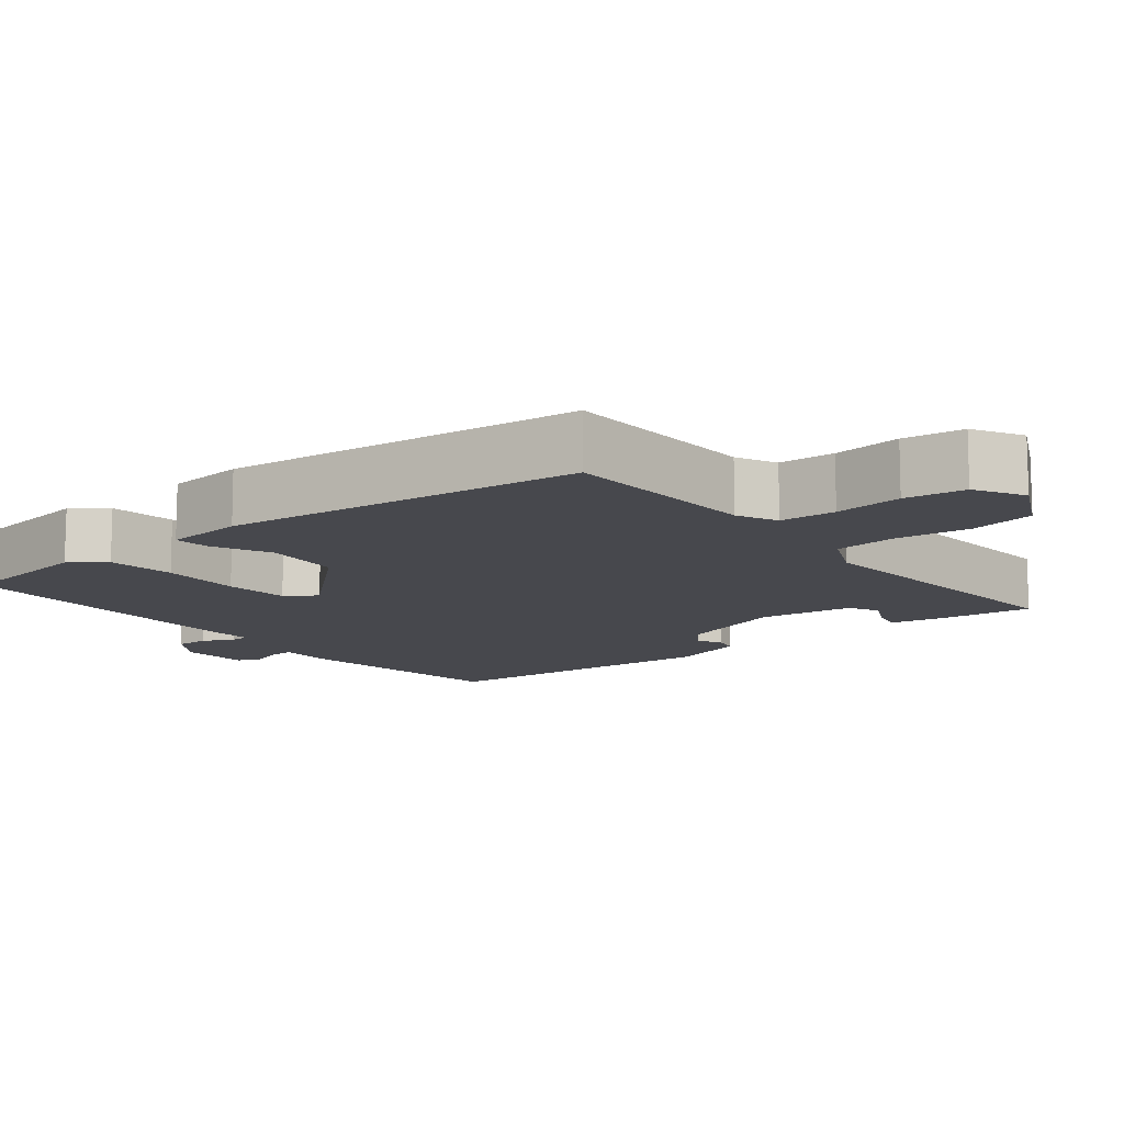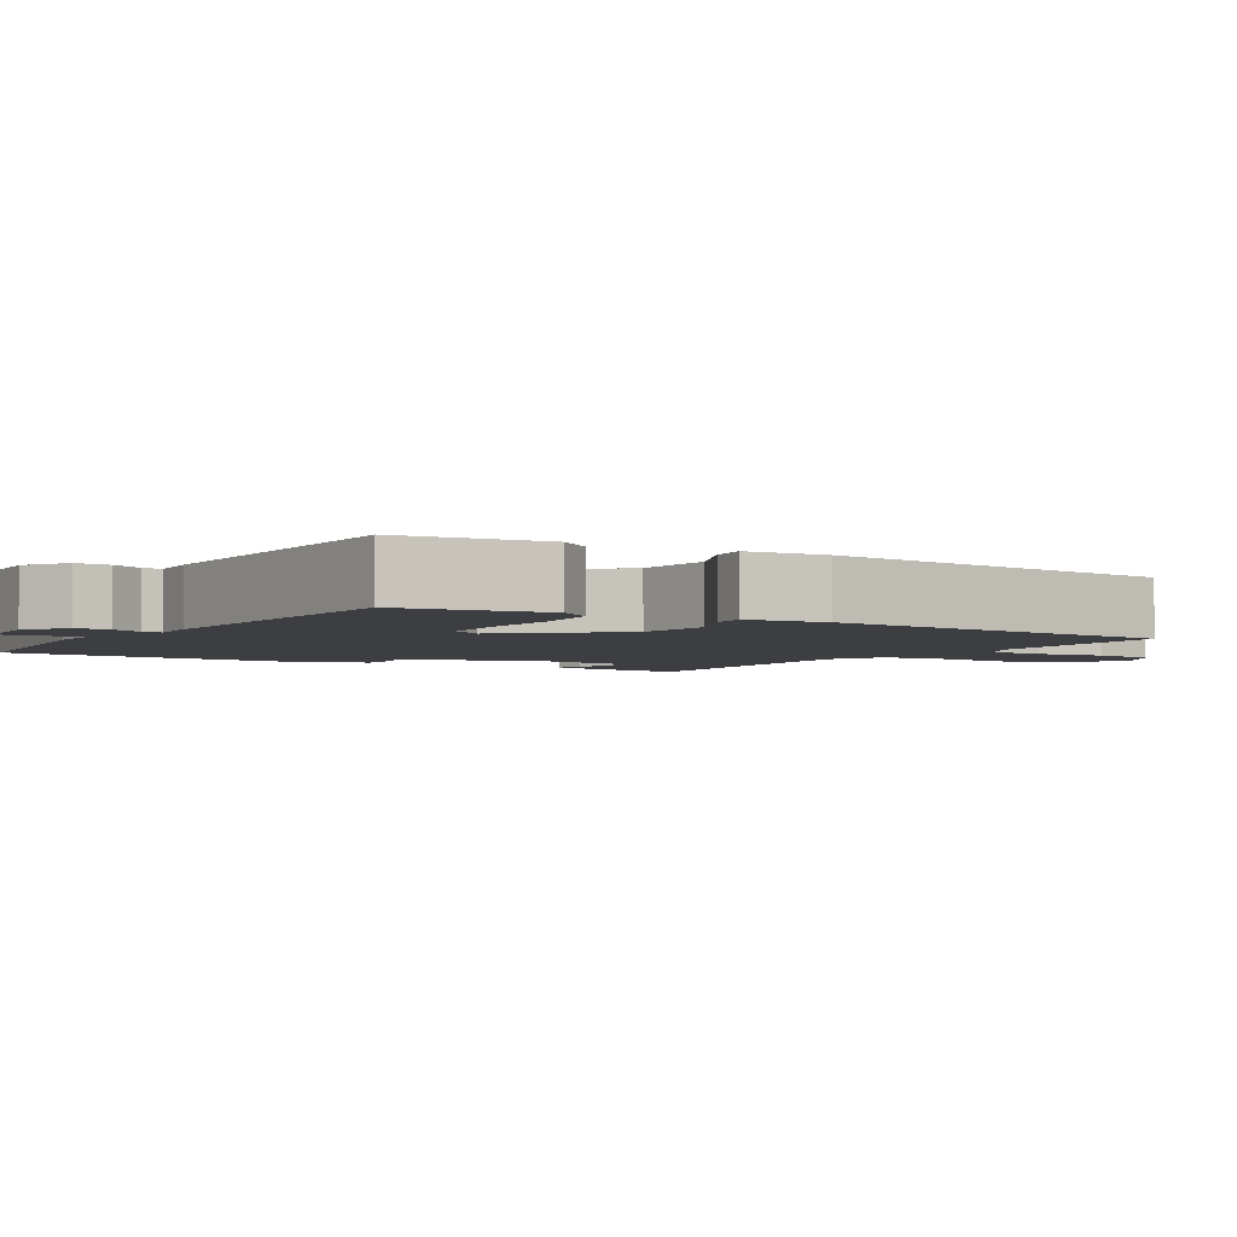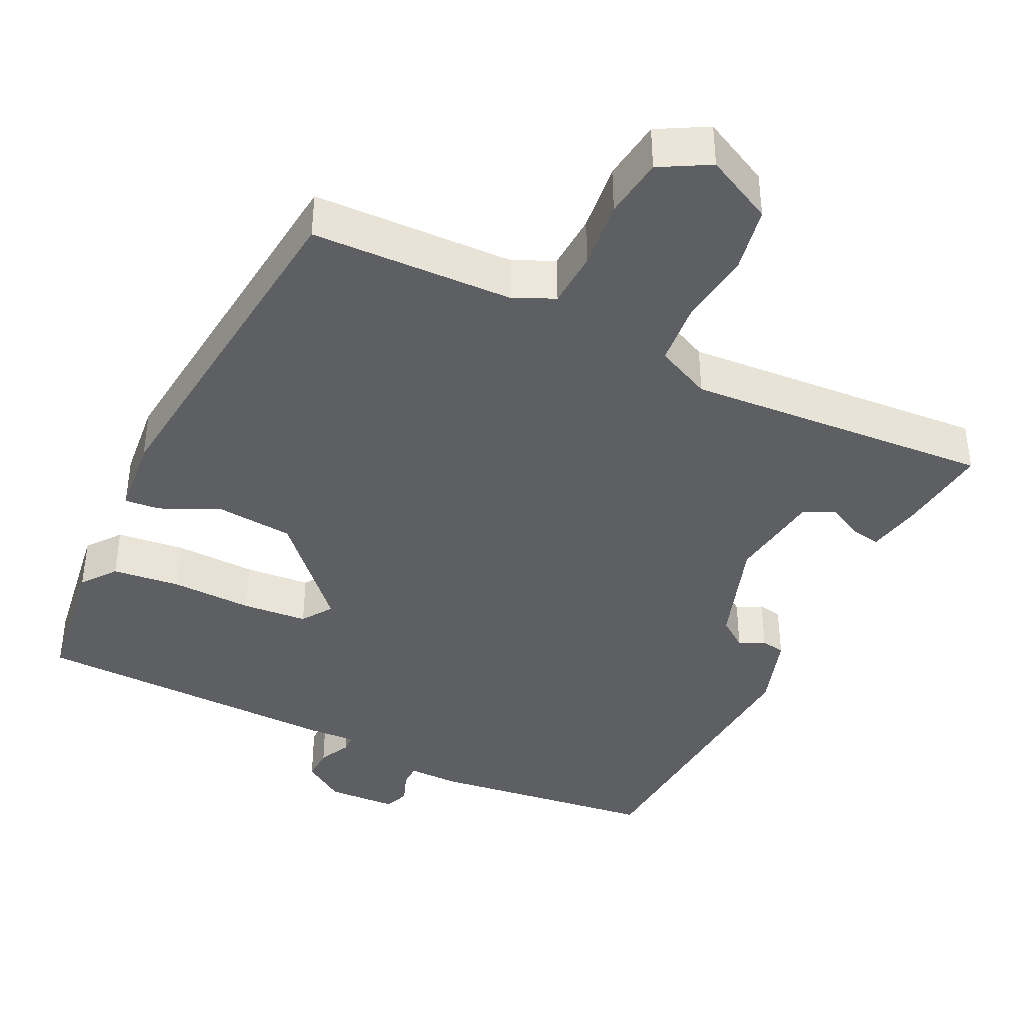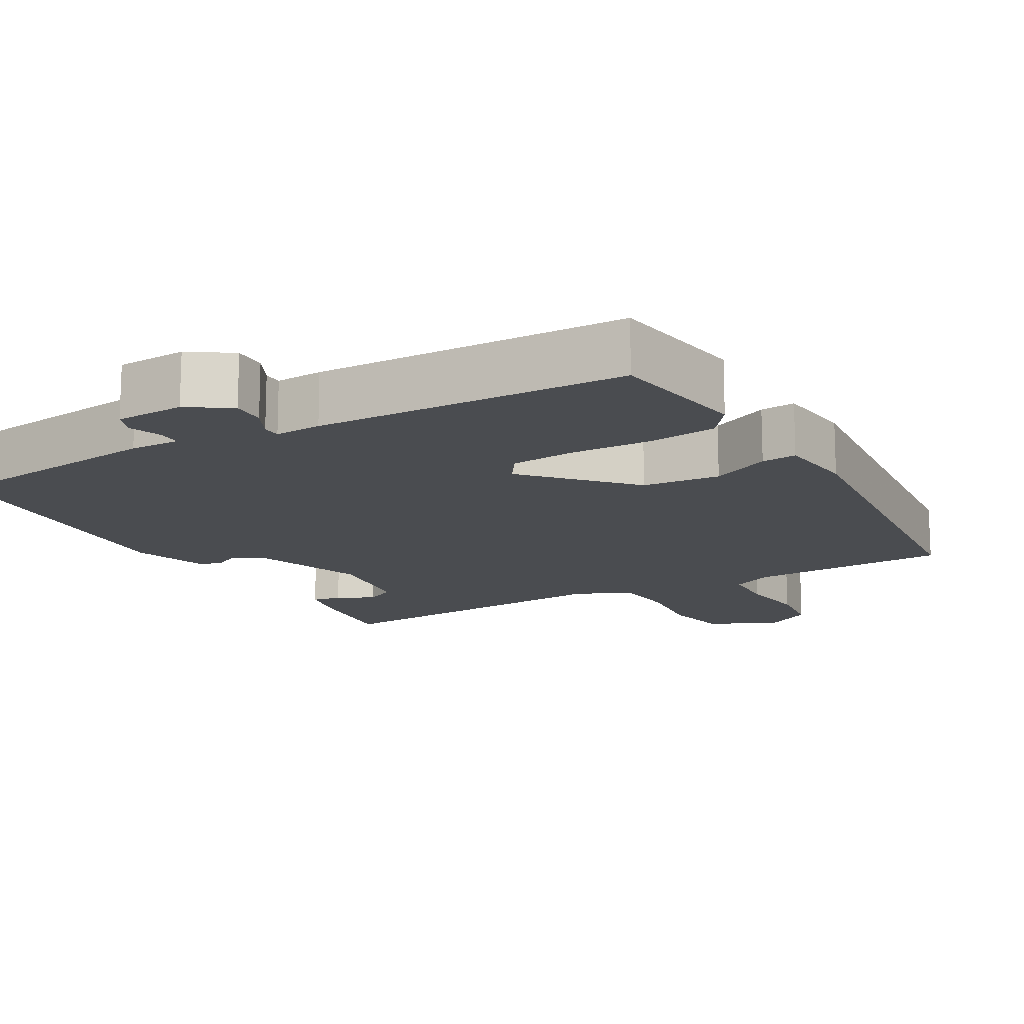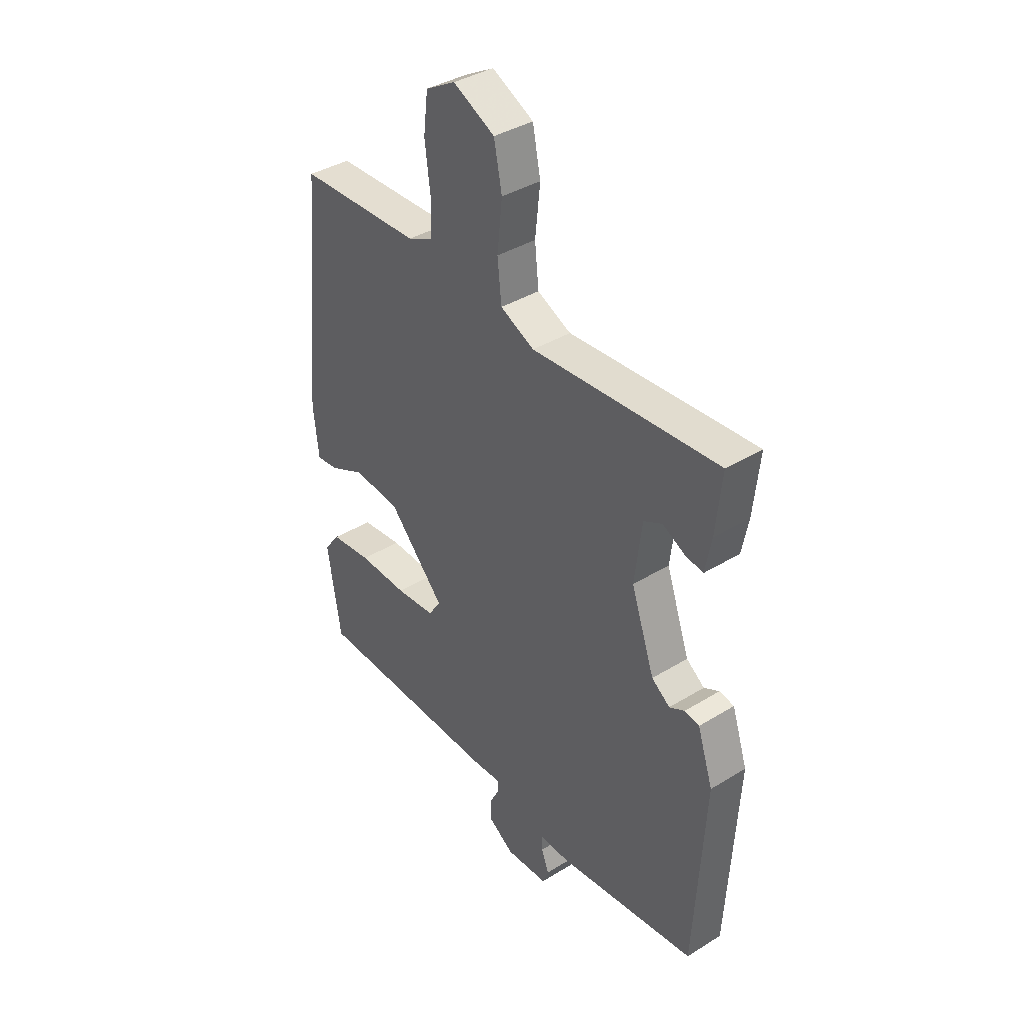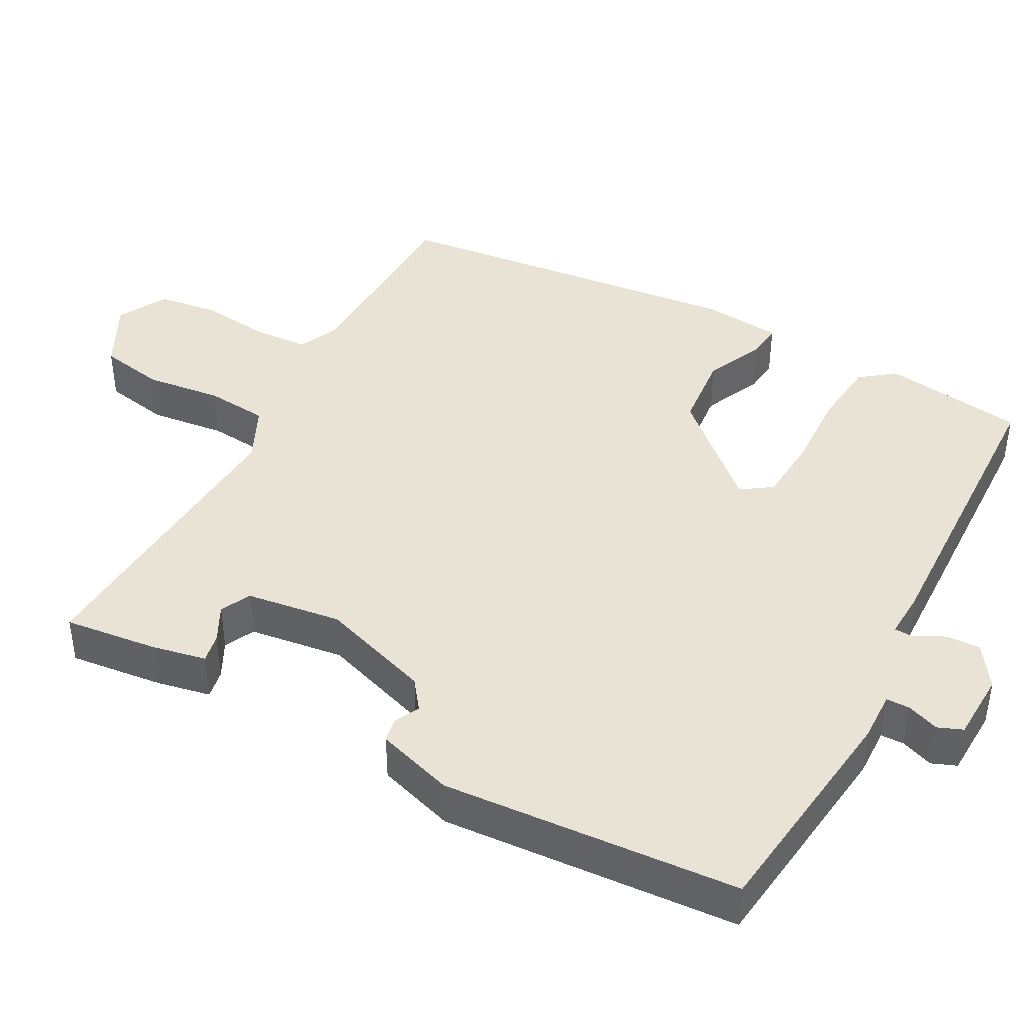
<metadata>
{"format":"obj","ext":"obj","renderer":"f3d","projection":"perspective","resolution":1024,"background":"white","views":[{"elev":-11.9,"azim":-51.7,"up":"+Y"},{"elev":-3.6,"azim":-122.4,"up":"+Y"},{"elev":-39.9,"azim":-26.4,"up":"+Y"},{"elev":-14.8,"azim":-150.6,"up":"+Y"},{"elev":38.5,"azim":52.2,"up":"+Z"},{"elev":42.2,"azim":117.6,"up":"+Y"}]}
</metadata>
<code>
v 0.5 0.07 0.5
v 0.487 0.07 0.372
v 0.473 0.07 0.298
v 0.433 0.07 0.305
v 0.383 0.07 0.33
v 0.342 0.07 0.309
v 0.326 0.07 0.179
v 0.379 0.07 0.028
v 0.42 0.07 -0.002
v 0.454 0.07 0.016
v 0.487 0.07 0.01
v 0.522 0.07 -0.095
v 0.5 0.07 -0.5
v 0.187 0.07 -0.542
v 0.119 0.07 -0.541
v 0.119 0.07 -0.573
v 0.136 0.07 -0.617
v 0.123 0.07 -0.651
v 0.028 0.07 -0.656
v -0.03 0.07 -0.618
v -0.029 0.07 -0.572
v -0.008 0.07 -0.529
v -0.009 0.07 -0.504
v -0.073 0.07 -0.508
v -0.5 0.07 -0.5
v -0.53 0.07 -0.306
v -0.495 0.07 -0.259
v -0.402 0.07 -0.248
v -0.291 0.07 -0.251
v -0.202 0.07 -0.243
v -0.174 0.07 -0.201
v -0.301 0.07 -0.065
v -0.407 0.07 -0.056
v -0.487 0.07 -0.094
v -0.535 0.07 -0.099
v -0.547 0.07 0.009
v -0.5 0.07 0.5
v -0.225 0.07 0.51
v -0.17 0.07 0.536
v -0.167 0.07 0.613
v -0.179 0.07 0.707
v -0.169 0.07 0.79
v -0.102 0.07 0.828
v -0.009 0.07 0.782
v 0.009 0.07 0.693
v -0.002 0.07 0.589
v 0.007 0.07 0.504
v 0.083 0.07 0.469
v 0.5 0 0.5
v 0.487 0 0.372
v 0.473 0 0.298
v 0.433 0 0.305
v 0.383 0 0.33
v 0.342 0 0.309
v 0.326 0 0.179
v 0.379 0 0.028
v 0.42 0 -0.002
v 0.454 0 0.016
v 0.487 0 0.01
v 0.522 0 -0.095
v 0.5 0 -0.5
v 0.187 0 -0.542
v 0.119 0 -0.541
v 0.119 0 -0.573
v 0.136 0 -0.617
v 0.123 0 -0.651
v 0.028 0 -0.656
v -0.03 0 -0.618
v -0.029 0 -0.572
v -0.008 0 -0.529
v -0.009 0 -0.504
v -0.073 0 -0.508
v -0.5 0 -0.5
v -0.53 0 -0.306
v -0.495 0 -0.259
v -0.402 0 -0.248
v -0.291 0 -0.251
v -0.202 0 -0.243
v -0.174 0 -0.201
v -0.301 0 -0.065
v -0.407 0 -0.056
v -0.487 0 -0.094
v -0.535 0 -0.099
v -0.547 0 0.009
v -0.5 0 0.5
v -0.225 0 0.51
v -0.17 0 0.536
v -0.167 0 0.613
v -0.179 0 0.707
v -0.169 0 0.79
v -0.102 0 0.828
v -0.009 0 0.782
v 0.009 0 0.693
v -0.002 0 0.589
v 0.007 0 0.504
v 0.083 0 0.469
f 44 45 46
f 43 44 46
f 42 43 46
f 41 42 46
f 40 41 46
f 39 40 46 47
f 38 39 47 48
f 37 38 48
f 36 37 48
f 35 36 48
f 34 35 48
f 33 34 48
f 27 28 29
f 26 27 29
f 25 26 29
f 24 25 29
f 23 24 29
f 23 29 30
f 20 21 22
f 19 20 22
f 18 19 22
f 17 18 22
f 16 17 22
f 15 16 22 23
f 14 15 23
f 13 14 23
f 12 13 23
f 11 12 23
f 10 11 23
f 9 10 23
f 23 30 31
f 9 23 31
f 8 9 31
f 3 4 5
f 2 3 5
f 1 2 5
f 1 5 6
f 48 1 6
f 33 48 6
f 32 33 6
f 7 8 31 32
f 6 7 32
f 94 93 92
f 94 92 91
f 94 91 90
f 94 90 89
f 94 89 88
f 95 94 88 87
f 96 95 87 86
f 96 86 85
f 96 85 84
f 96 84 83
f 96 83 82
f 96 82 81
f 77 76 75
f 77 75 74
f 77 74 73
f 77 73 72
f 77 72 71
f 78 77 71
f 70 69 68
f 70 68 67
f 70 67 66
f 70 66 65
f 70 65 64
f 71 70 64 63
f 71 63 62
f 71 62 61
f 71 61 60
f 71 60 59
f 71 59 58
f 71 58 57
f 79 78 71
f 79 71 57
f 79 57 56
f 53 52 51
f 53 51 50
f 53 50 49
f 54 53 49
f 54 49 96
f 54 96 81
f 54 81 80
f 80 79 56 55
f 80 55 54
f 1 49 50 2
f 2 50 51 3
f 3 51 52 4
f 4 52 53 5
f 5 53 54 6
f 6 54 55 7
f 7 55 56 8
f 8 56 57 9
f 9 57 58 10
f 10 58 59 11
f 11 59 60 12
f 12 60 61 13
f 13 61 62 14
f 14 62 63 15
f 15 63 64 16
f 16 64 65 17
f 17 65 66 18
f 18 66 67 19
f 19 67 68 20
f 20 68 69 21
f 21 69 70 22
f 22 70 71 23
f 23 71 72 24
f 24 72 73 25
f 25 73 74 26
f 26 74 75 27
f 27 75 76 28
f 28 76 77 29
f 29 77 78 30
f 30 78 79 31
f 31 79 80 32
f 32 80 81 33
f 33 81 82 34
f 34 82 83 35
f 35 83 84 36
f 36 84 85 37
f 37 85 86 38
f 38 86 87 39
f 39 87 88 40
f 40 88 89 41
f 41 89 90 42
f 42 90 91 43
f 43 91 92 44
f 44 92 93 45
f 45 93 94 46
f 46 94 95 47
f 47 95 96 48
f 48 96 49 1

</code>
